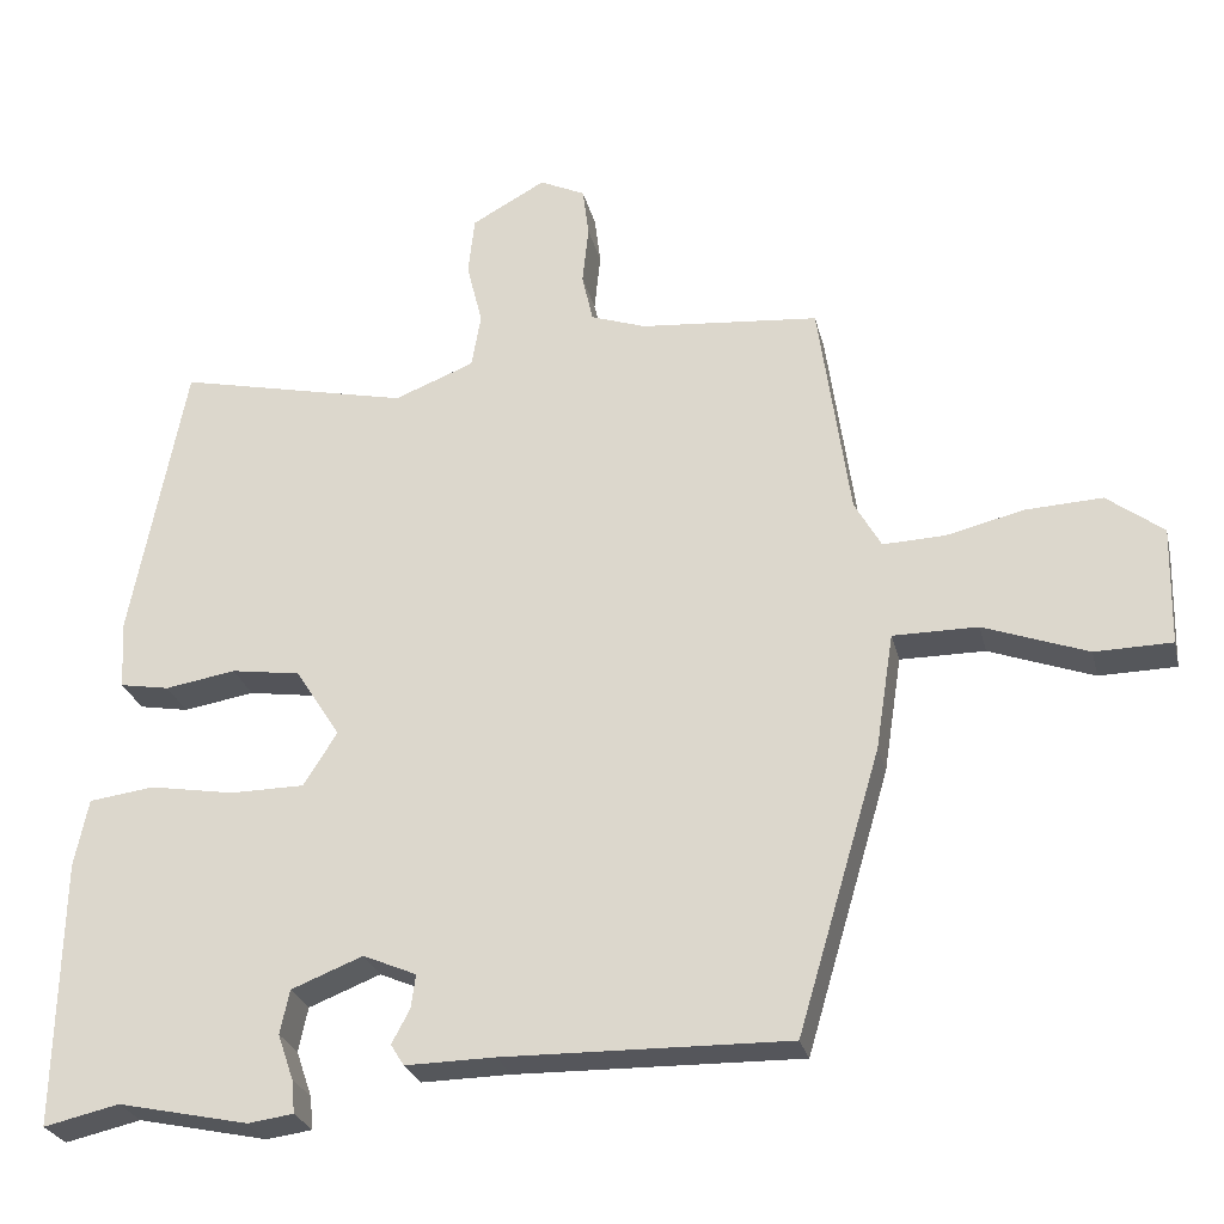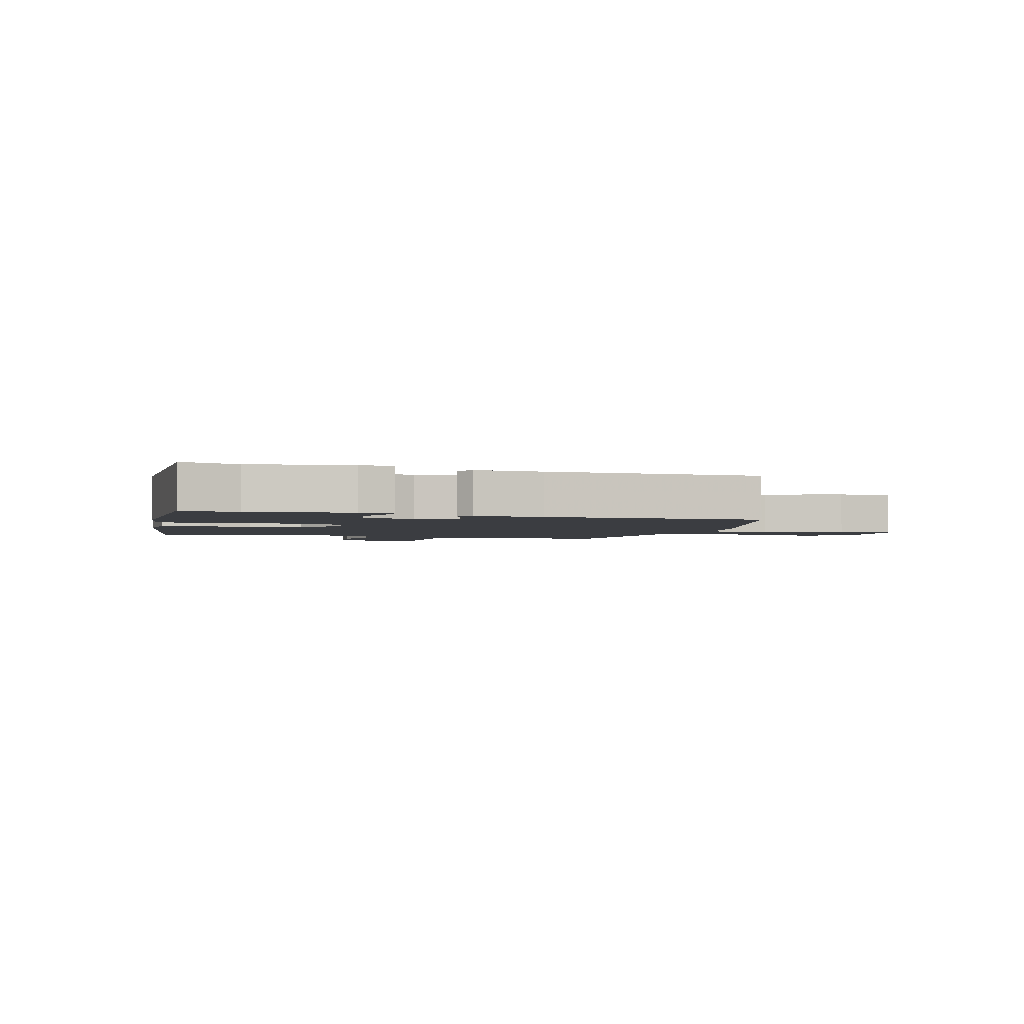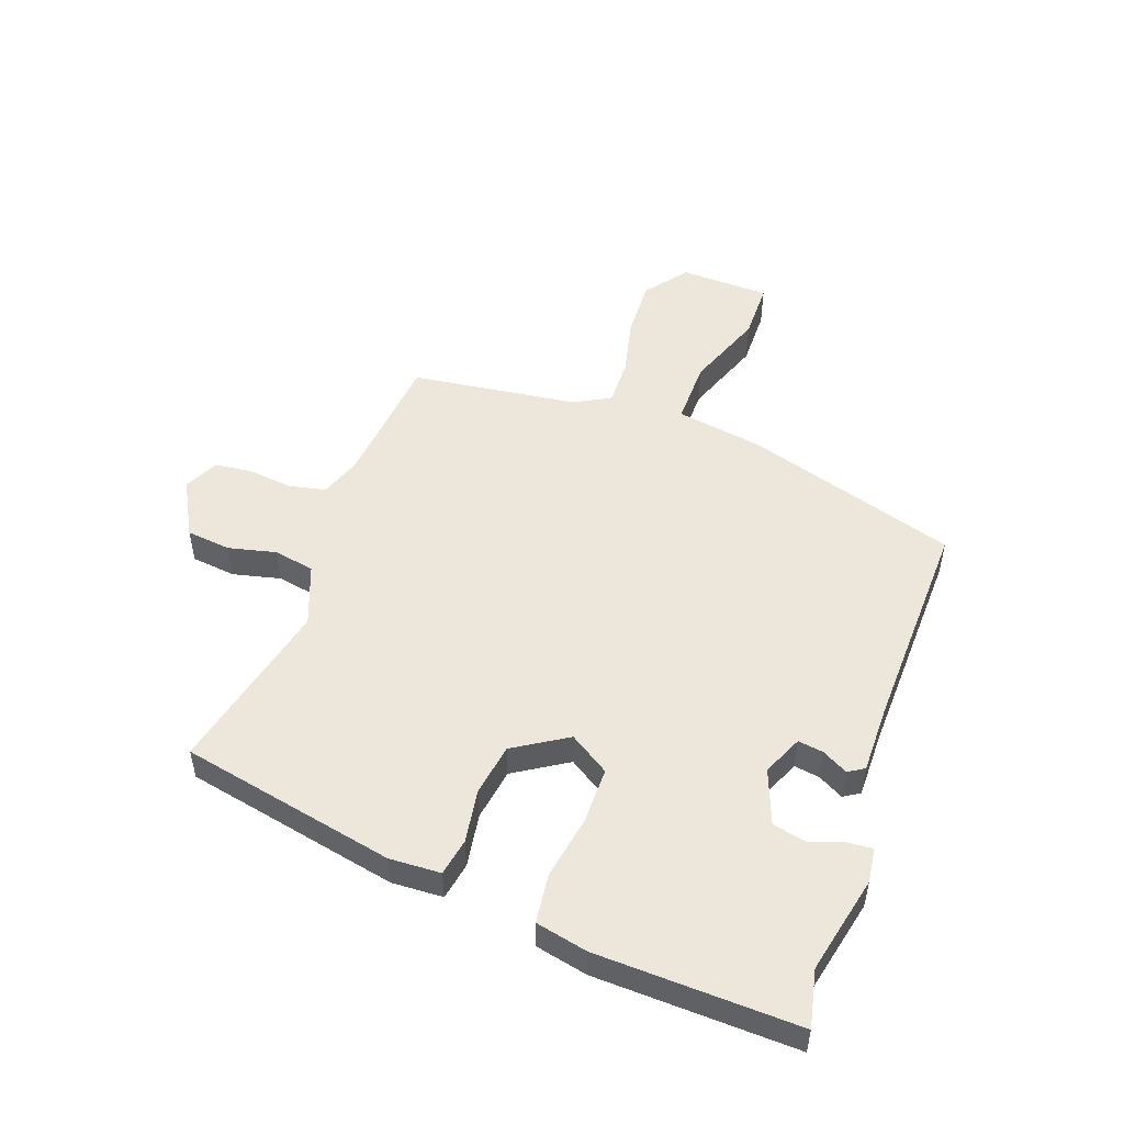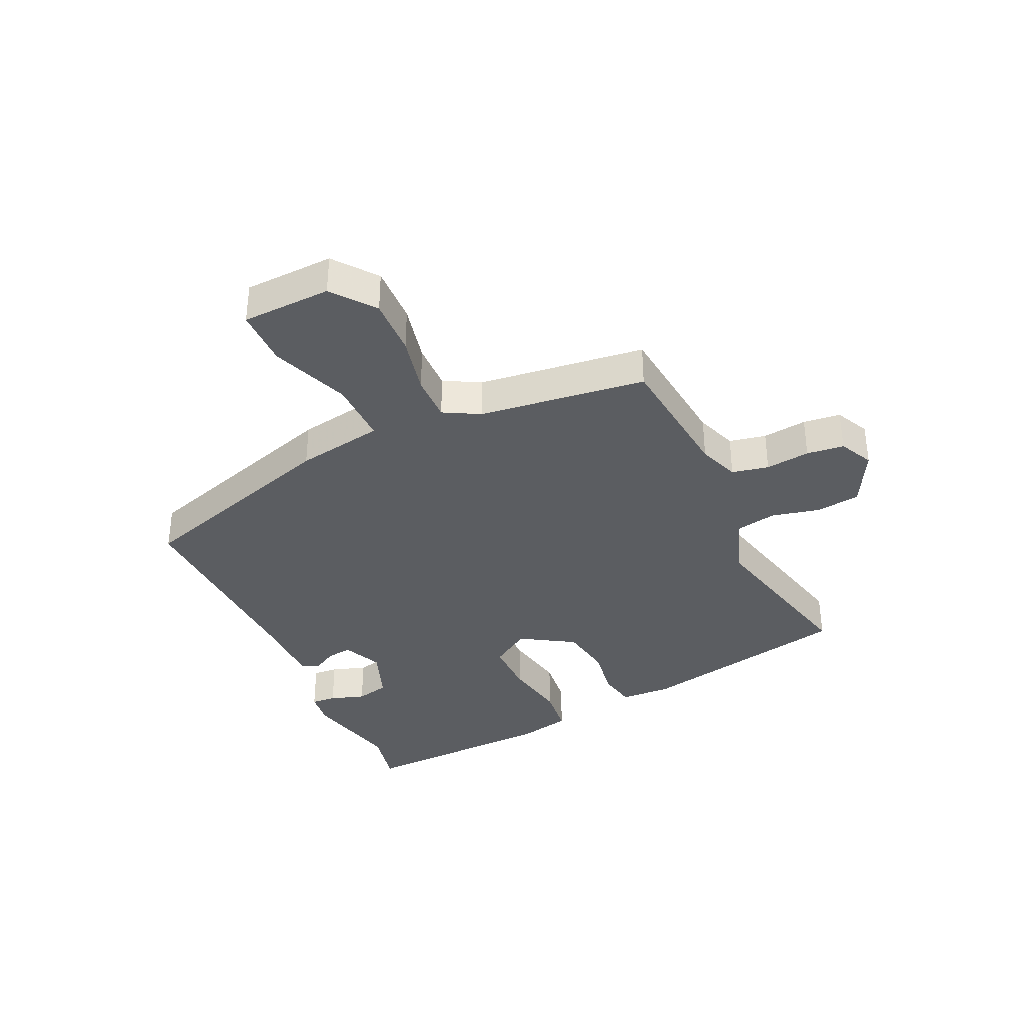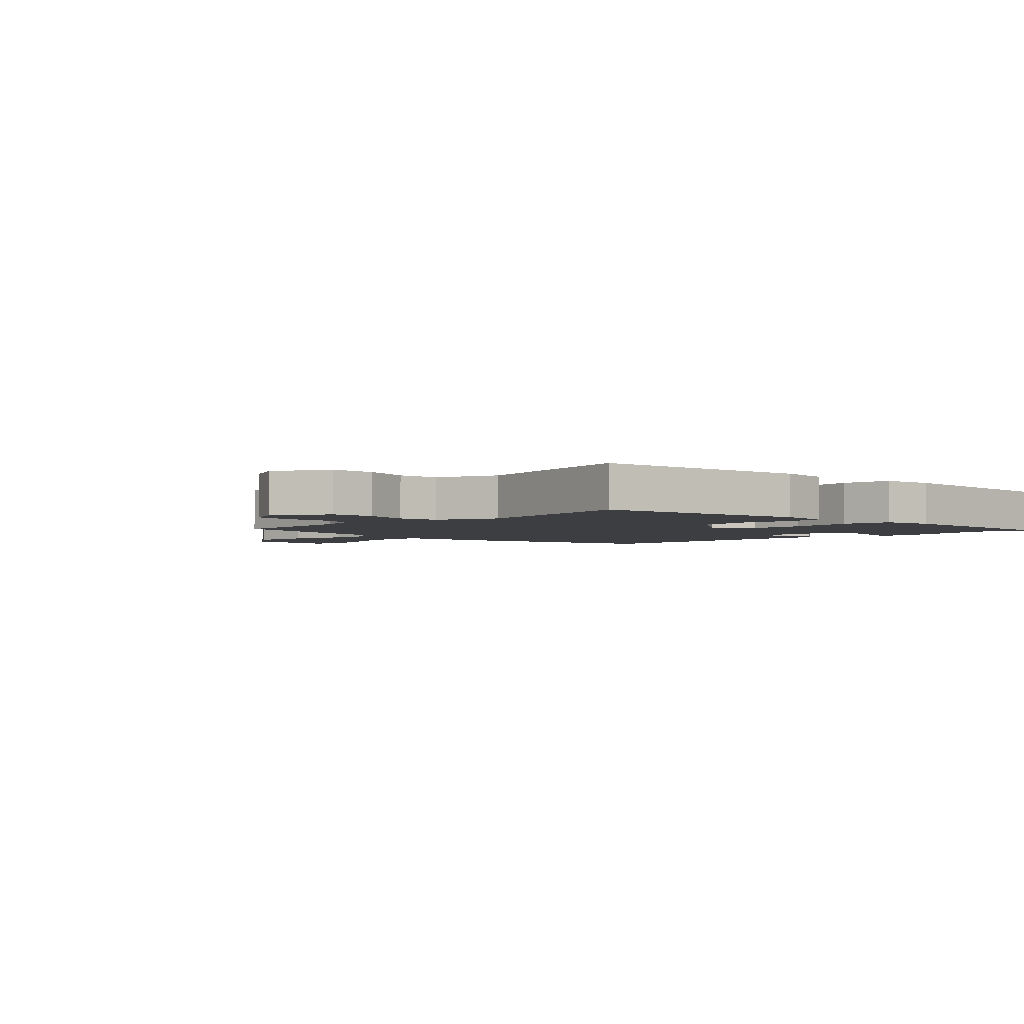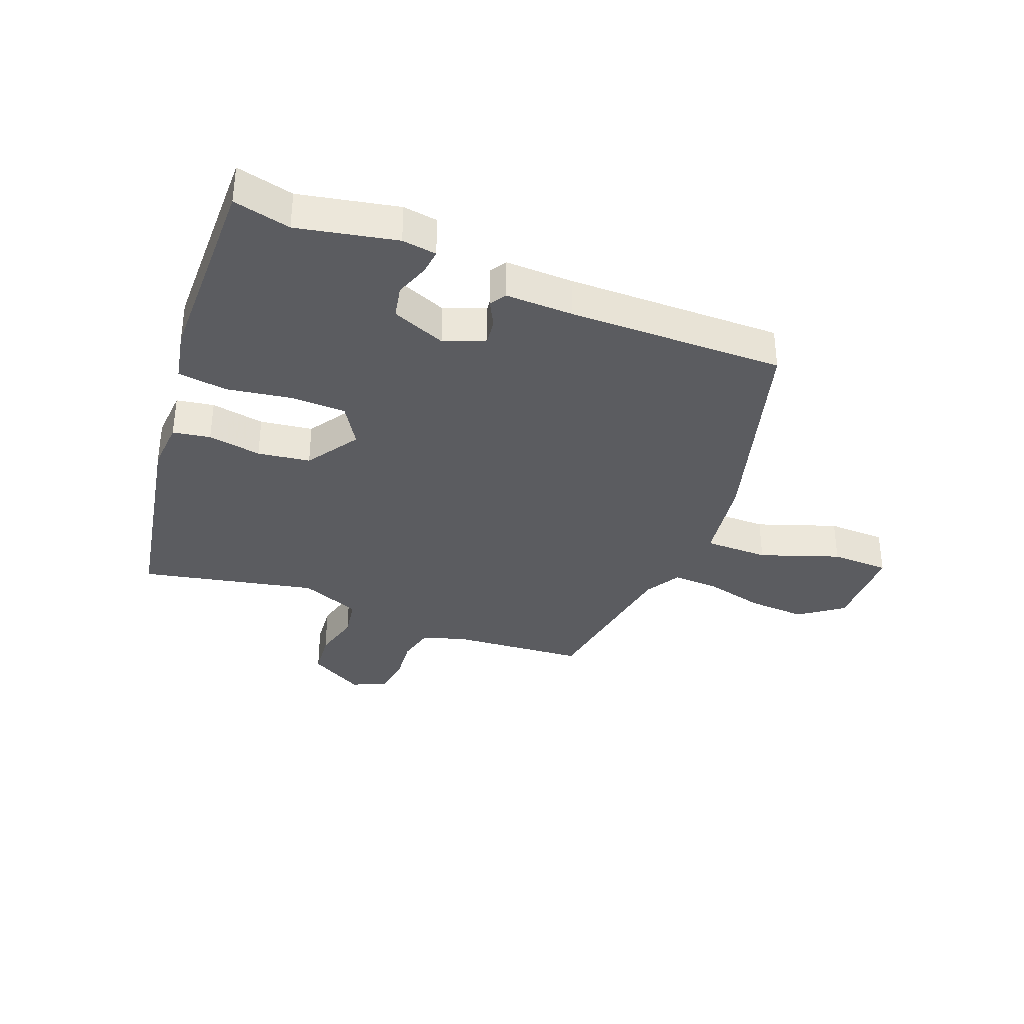
<metadata>
{"format":"obj","ext":"obj","renderer":"f3d","projection":"perspective","resolution":1024,"background":"white","views":[{"elev":-26.3,"azim":-166.9,"up":"+Z"},{"elev":-2.6,"azim":162.7,"up":"+Y"},{"elev":51.0,"azim":110.4,"up":"+Y"},{"elev":-36.1,"azim":-64.2,"up":"+Y"},{"elev":-3.2,"azim":43.7,"up":"+Y"},{"elev":-35.1,"azim":158.2,"up":"+Y"}]}
</metadata>
<code>
v -0.376 0.07 -0.472
v -0.482 0.07 -0.114
v -0.505 0.07 0.034
v -0.613 0.07 0.034
v -0.746 0.07 -0.014
v -0.844 0.07 -0.012
v -0.847 0.07 0.139
v -0.775 0.07 0.193
v -0.677 0.07 0.188
v -0.578 0.07 0.164
v -0.499 0.07 0.161
v -0.465 0.07 0.221
v -0.425 0.07 0.502
v -0.197 0.07 0.522
v -0.127 0.07 0.546
v -0.113 0.07 0.608
v -0.121 0.07 0.683
v -0.113 0.07 0.746
v -0.055 0.07 0.773
v 0.039 0.07 0.721
v 0.047 0.07 0.646
v 0.027 0.07 0.566
v 0.039 0.07 0.497
v 0.141 0.07 0.457
v 0.436 0.07 0.522
v 0.506 0.07 0.159
v 0.501 0.07 0.073
v 0.438 0.07 0.062
v 0.348 0.07 0.077
v 0.26 0.07 0.064
v 0.203 0.07 -0.025
v 0.246 0.07 -0.093
v 0.34 0.07 -0.094
v 0.448 0.07 -0.076
v 0.531 0.07 -0.087
v 0.549 0.07 -0.174
v 0.556 0.07 -0.513
v 0.46 0.07 -0.491
v 0.294 0.07 -0.526
v 0.236 0.07 -0.518
v 0.24 0.07 -0.476
v 0.26 0.07 -0.418
v 0.248 0.07 -0.362
v 0.157 0.07 -0.326
v 0.089 0.07 -0.355
v 0.095 0.07 -0.398
v 0.118 0.07 -0.441
v 0.101 0.07 -0.468
v -0.013 0.07 -0.466
v -0.376 0 -0.472
v -0.482 0 -0.114
v -0.505 0 0.034
v -0.613 0 0.034
v -0.746 0 -0.014
v -0.844 0 -0.012
v -0.847 0 0.139
v -0.775 0 0.193
v -0.677 0 0.188
v -0.578 0 0.164
v -0.499 0 0.161
v -0.465 0 0.221
v -0.425 0 0.502
v -0.197 0 0.522
v -0.127 0 0.546
v -0.113 0 0.608
v -0.121 0 0.683
v -0.113 0 0.746
v -0.055 0 0.773
v 0.039 0 0.721
v 0.047 0 0.646
v 0.027 0 0.566
v 0.039 0 0.497
v 0.141 0 0.457
v 0.436 0 0.522
v 0.506 0 0.159
v 0.501 0 0.073
v 0.438 0 0.062
v 0.348 0 0.077
v 0.26 0 0.064
v 0.203 0 -0.025
v 0.246 0 -0.093
v 0.34 0 -0.094
v 0.448 0 -0.076
v 0.531 0 -0.087
v 0.549 0 -0.174
v 0.556 0 -0.513
v 0.46 0 -0.491
v 0.294 0 -0.526
v 0.236 0 -0.518
v 0.24 0 -0.476
v 0.26 0 -0.418
v 0.248 0 -0.362
v 0.157 0 -0.326
v 0.089 0 -0.355
v 0.095 0 -0.398
v 0.118 0 -0.441
v 0.101 0 -0.468
v -0.013 0 -0.466
f 46 47 48 49
f 45 46 49 1
f 44 45 1 2
f 39 40 41 42
f 38 39 42 43
f 37 38 43
f 36 37 43
f 33 34 35 36
f 32 33 36 43
f 31 32 43 44
f 26 27 28 29
f 24 25 26 29
f 23 24 29 30
f 19 20 21 22
f 19 22 23
f 16 17 18 19
f 15 16 19 23
f 14 15 23 30
f 12 13 14 30
f 7 8 9 10
f 7 10 11
f 4 5 6 7
f 3 4 7 11
f 31 44 2 3
f 12 30 31
f 3 11 12 31
f 98 97 96 95
f 50 98 95 94
f 51 50 94 93
f 91 90 89 88
f 92 91 88 87
f 92 87 86
f 92 86 85
f 85 84 83 82
f 92 85 82 81
f 93 92 81 80
f 78 77 76 75
f 78 75 74 73
f 79 78 73 72
f 71 70 69 68
f 72 71 68
f 68 67 66 65
f 72 68 65 64
f 79 72 64 63
f 79 63 62 61
f 59 58 57 56
f 60 59 56
f 56 55 54 53
f 60 56 53 52
f 52 51 93 80
f 80 79 61
f 80 61 60 52
f 1 50 51 2
f 2 51 52 3
f 3 52 53 4
f 4 53 54 5
f 5 54 55 6
f 6 55 56 7
f 7 56 57 8
f 8 57 58 9
f 9 58 59 10
f 10 59 60 11
f 11 60 61 12
f 12 61 62 13
f 13 62 63 14
f 14 63 64 15
f 15 64 65 16
f 16 65 66 17
f 17 66 67 18
f 18 67 68 19
f 19 68 69 20
f 20 69 70 21
f 21 70 71 22
f 22 71 72 23
f 23 72 73 24
f 24 73 74 25
f 25 74 75 26
f 26 75 76 27
f 27 76 77 28
f 28 77 78 29
f 29 78 79 30
f 30 79 80 31
f 31 80 81 32
f 32 81 82 33
f 33 82 83 34
f 34 83 84 35
f 35 84 85 36
f 36 85 86 37
f 37 86 87 38
f 38 87 88 39
f 39 88 89 40
f 40 89 90 41
f 41 90 91 42
f 42 91 92 43
f 43 92 93 44
f 44 93 94 45
f 45 94 95 46
f 46 95 96 47
f 47 96 97 48
f 48 97 98 49
f 49 98 50 1

</code>
